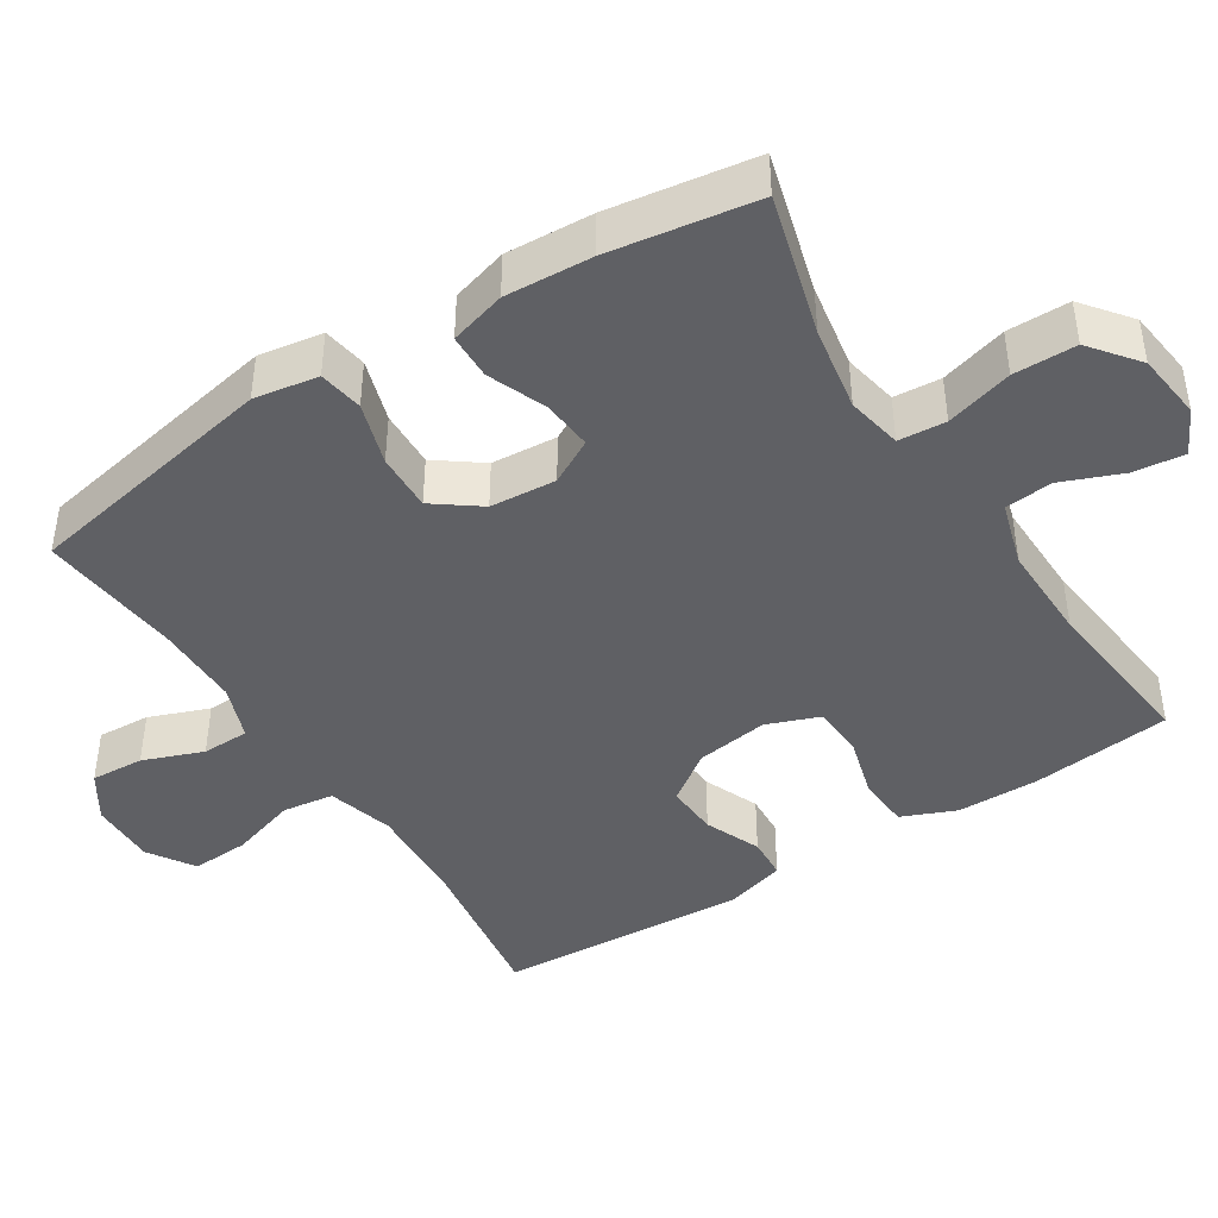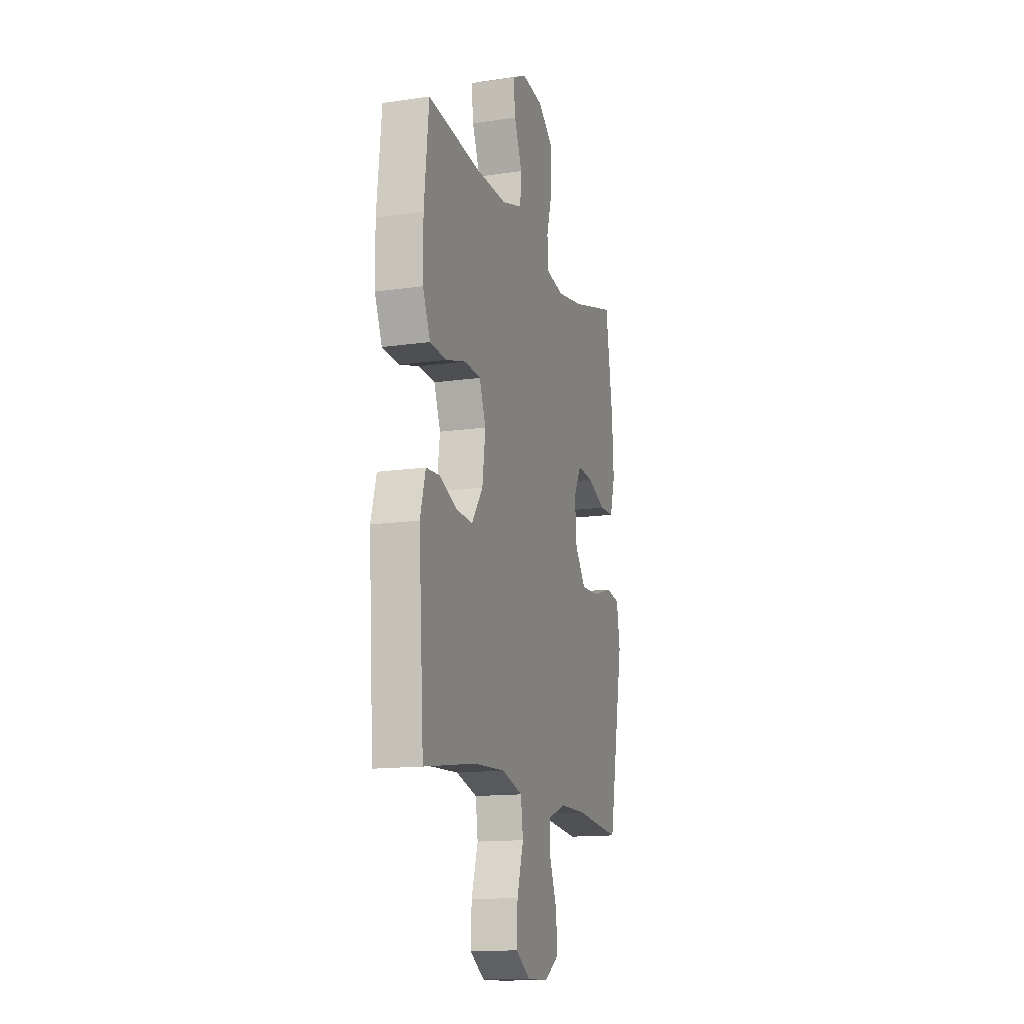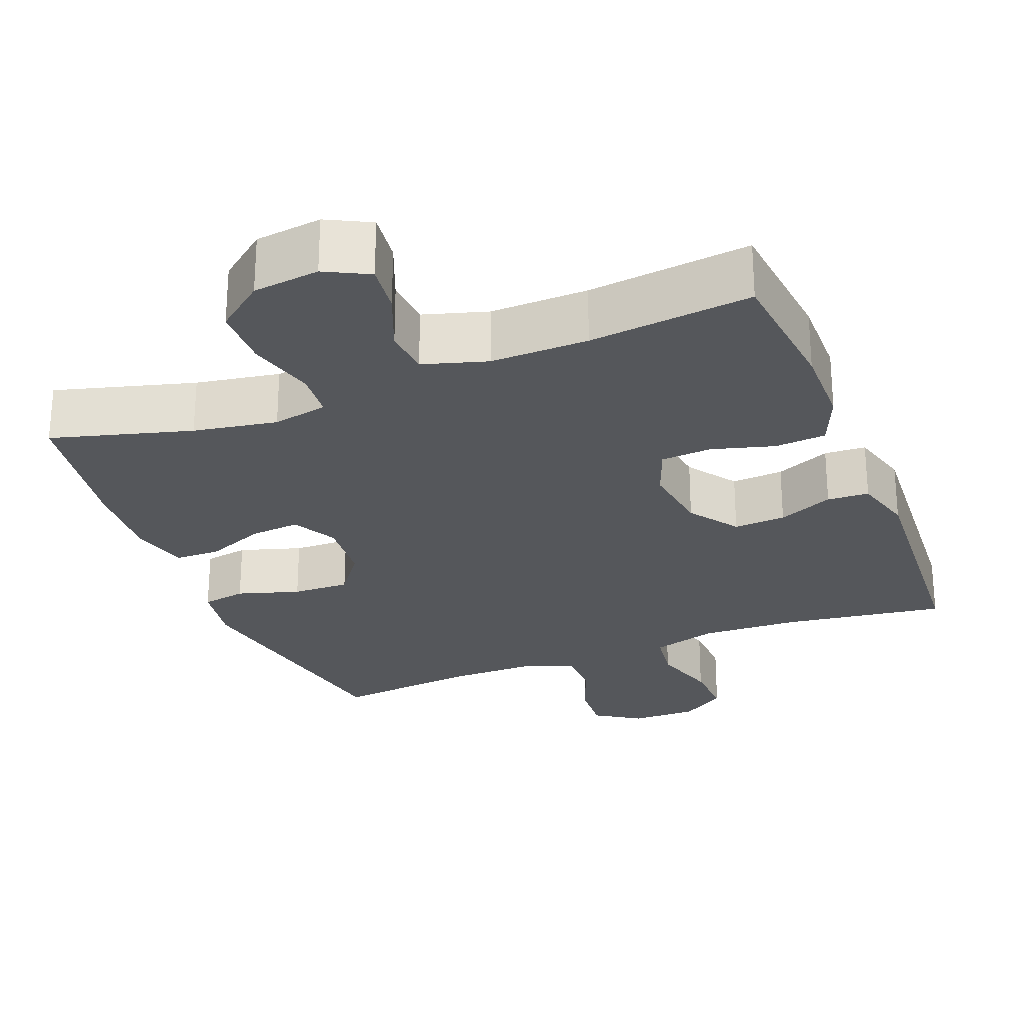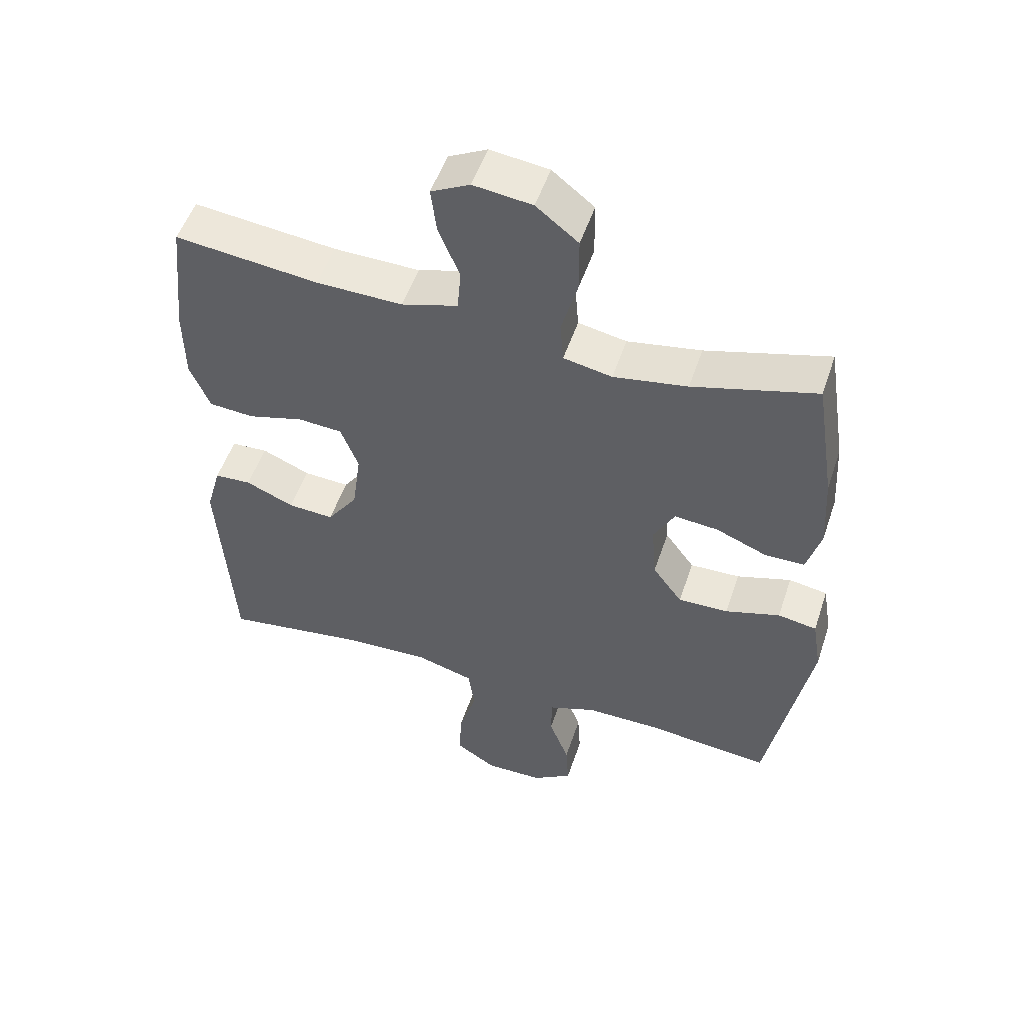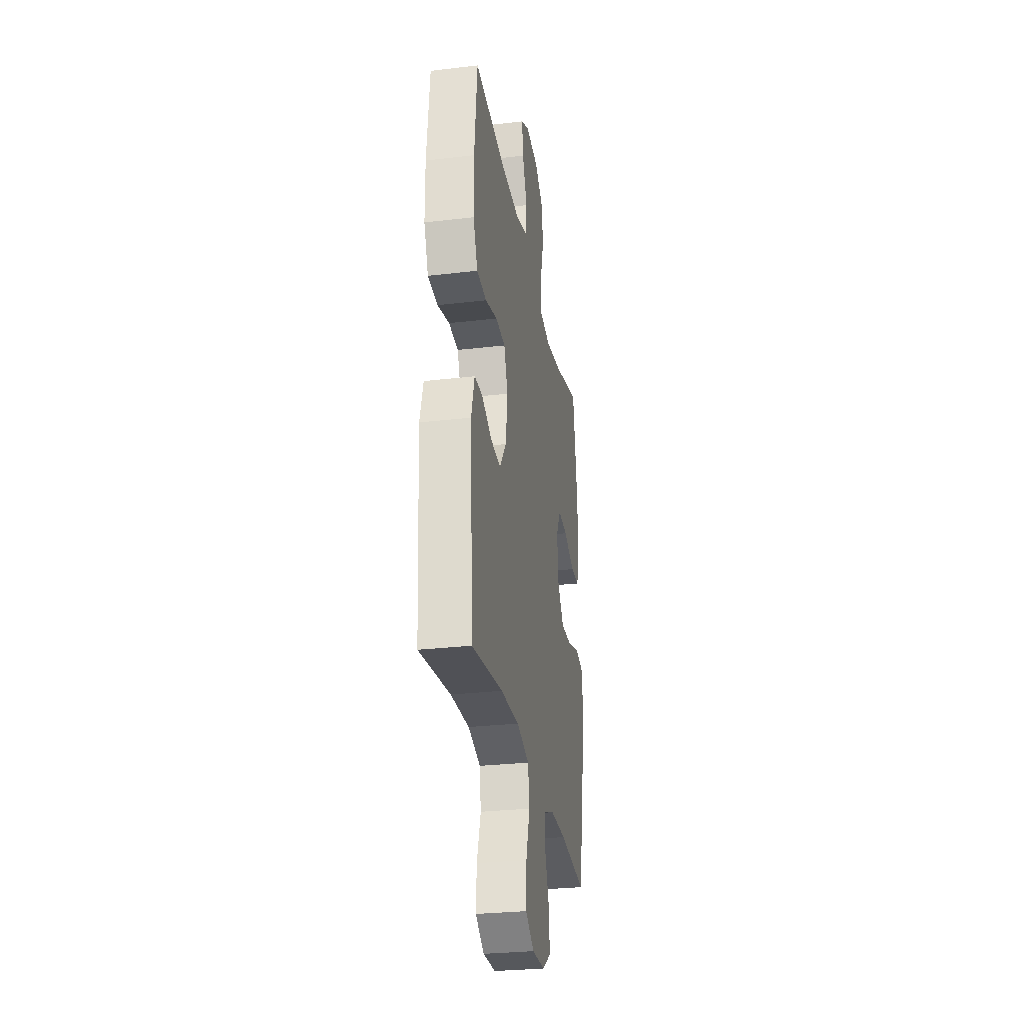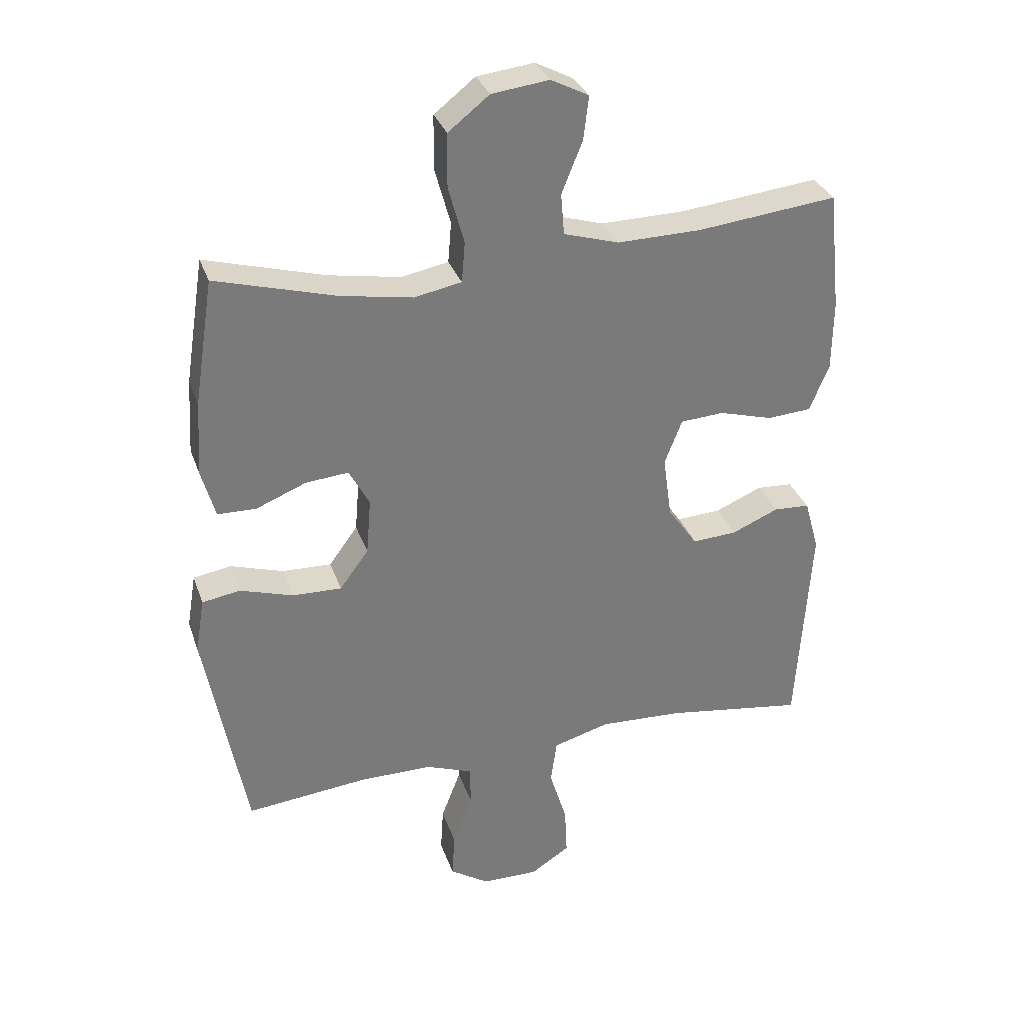
<metadata>
{"format":"obj","ext":"obj","renderer":"f3d","projection":"perspective","resolution":1024,"background":"white","views":[{"elev":-43.7,"azim":-57.5,"up":"+Y"},{"elev":-14.1,"azim":107.7,"up":"+Z"},{"elev":-26.6,"azim":21.5,"up":"+Y"},{"elev":52.0,"azim":-161.7,"up":"+Z"},{"elev":-28.7,"azim":100.0,"up":"+Z"},{"elev":31.8,"azim":-17.5,"up":"+Z"}]}
</metadata>
<code>
o path3078
v -0.517 0.0375 0.307
v -0.5241 0.0375 0.1862
v -0.5021 0.0375 0.1086
v -0.4397 0.0375 0.1073
v -0.3589 0.0375 0.1402
v -0.2896 0.0375 0.1466
v -0.2567 0.0375 0.08522
v -0.2642 0.0375 -0.005895
v -0.3107 0.0375 -0.06919
v -0.3902 0.0375 -0.06684
v -0.4762 0.0375 -0.04023
v -0.5375 0.0375 -0.05051
v -0.5521 0.0375 -0.1396
v -0.4854 0.0375 -0.492
v -0.2885 0.0375 -0.4715
v -0.1712 0.0375 -0.4716
v -0.09611 0.0375 -0.4993
v -0.0951 0.0375 -0.5646
v -0.1268 0.0375 -0.6475
v -0.1313 0.0375 -0.7208
v -0.06843 0.0375 -0.7614
v 0.02344 0.0375 -0.7626
v 0.08641 0.0375 -0.7217
v 0.08262 0.0375 -0.642
v 0.05449 0.0375 -0.5505
v 0.06452 0.0375 -0.4797
v 0.1555 0.0375 -0.4535
v 0.2912 0.0375 -0.4596
v 0.5163 0.0375 -0.492
v 0.5387 0.0375 -0.1475
v 0.5153 0.0375 -0.06394
v 0.4575 0.0375 -0.06066
v 0.3812 0.0375 -0.09324
v 0.3091 0.0375 -0.09746
v 0.2611 0.0375 -0.0298
v 0.2472 0.0375 0.07037
v 0.275 0.0375 0.143
v 0.3453 0.0375 0.1477
v 0.4324 0.0375 0.1234
v 0.5036 0.0375 0.1284
v 0.535 0.0375 0.2036
v 0.5365 0.0375 0.3183
v 0.5163 0.0375 0.5099
v 0.2898 0.0375 0.4847
v 0.1542 0.0375 0.4821
v 0.06519 0.0375 0.5087
v 0.05967 0.0375 0.5749
v 0.09337 0.0375 0.6583
v 0.1018 0.0375 0.7282
v 0.04085 0.0375 0.7593
v -0.05178 0.0375 0.7479
v -0.118 0.0375 0.6956
v -0.1191 0.0375 0.6092
v -0.09344 0.0375 0.5166
v -0.0988 0.0375 0.4512
v -0.1752 0.0375 0.4363
v -0.2914 0.0375 0.4561
v -0.4854 0.0375 0.5099
v -0.517 -0.0375 0.307
v -0.5241 -0.0375 0.1862
v -0.5021 -0.0375 0.1086
v -0.4397 -0.0375 0.1073
v -0.3589 -0.0375 0.1402
v -0.2896 -0.0375 0.1466
v -0.2567 -0.0375 0.08522
v -0.2642 -0.0375 -0.005895
v -0.3107 -0.0375 -0.06919
v -0.3902 -0.0375 -0.06684
v -0.4762 -0.0375 -0.04023
v -0.5375 -0.0375 -0.05051
v -0.5521 -0.0375 -0.1396
v -0.4854 -0.0375 -0.492
v -0.2885 -0.0375 -0.4715
v -0.1712 -0.0375 -0.4716
v -0.09611 -0.0375 -0.4993
v -0.0951 -0.0375 -0.5646
v -0.1268 -0.0375 -0.6475
v -0.1313 -0.0375 -0.7208
v -0.06843 -0.0375 -0.7614
v 0.02344 -0.0375 -0.7626
v 0.08641 -0.0375 -0.7217
v 0.08262 -0.0375 -0.642
v 0.05449 -0.0375 -0.5505
v 0.06452 -0.0375 -0.4797
v 0.1555 -0.0375 -0.4535
v 0.2912 -0.0375 -0.4596
v 0.5163 -0.0375 -0.492
v 0.5387 -0.0375 -0.1475
v 0.5153 -0.0375 -0.06394
v 0.4575 -0.0375 -0.06066
v 0.3812 -0.0375 -0.09324
v 0.3091 -0.0375 -0.09746
v 0.2611 -0.0375 -0.0298
v 0.2472 -0.0375 0.07037
v 0.275 -0.0375 0.143
v 0.3453 -0.0375 0.1477
v 0.4324 -0.0375 0.1234
v 0.5036 -0.0375 0.1284
v 0.535 -0.0375 0.2036
v 0.5365 -0.0375 0.3183
v 0.5163 -0.0375 0.5099
v 0.2898 -0.0375 0.4847
v 0.1542 -0.0375 0.4821
v 0.06519 -0.0375 0.5087
v 0.05967 -0.0375 0.5749
v 0.09337 -0.0375 0.6583
v 0.1018 -0.0375 0.7282
v 0.04085 -0.0375 0.7593
v -0.05178 -0.0375 0.7479
v -0.118 -0.0375 0.6956
v -0.1191 -0.0375 0.6092
v -0.09344 -0.0375 0.5166
v -0.0988 -0.0375 0.4512
v -0.1752 -0.0375 0.4363
v -0.2914 -0.0375 0.4561
v -0.4854 -0.0375 0.5099
v -0.5375 0.0375 -0.05051
v -0.5375 0.0375 -0.05051
v -0.5521 0.0375 -0.1396
v -0.4762 0.0375 -0.04023
v -0.517 0.0375 0.307
v -0.5241 0.0375 0.1862
v -0.5021 0.0375 0.1086
v -0.5021 0.0375 0.1086
v -0.4397 0.0375 0.1073
v -0.4854 0.0375 -0.492
v -0.4854 0.0375 -0.492
v -0.4854 0.0375 0.5099
v -0.4854 0.0375 0.5099
v -0.3902 0.0375 -0.06684
v -0.3589 0.0375 0.1402
v -0.2914 0.0375 0.4561
v -0.2885 0.0375 -0.4715
v -0.3107 0.0375 -0.06919
v -0.2896 0.0375 0.1466
v -0.2896 0.0375 0.1466
v -0.2642 0.0375 -0.005895
v -0.1752 0.0375 0.4363
v -0.2567 0.0375 0.08522
v -0.1712 0.0375 -0.4716
v -0.0988 0.0375 0.4512
v -0.0988 0.0375 0.4512
v -0.09611 0.0375 -0.4993
v -0.09611 0.0375 -0.4993
v -0.1268 0.0375 -0.6475
v -0.1313 0.0375 -0.7208
v -0.1313 0.0375 -0.7208
v -0.06843 0.0375 -0.7614
v -0.0951 0.0375 -0.5646
v -0.118 0.0375 0.6956
v -0.1191 0.0375 0.6092
v -0.09344 0.0375 0.5166
v -0.05178 0.0375 0.7479
v 0.02344 0.0375 -0.7626
v 0.04085 0.0375 0.7593
v 0.08641 0.0375 -0.7217
v 0.1018 0.0375 0.7282
v 0.1018 0.0375 0.7282
v 0.05449 0.0375 -0.5505
v 0.06452 0.0375 -0.4797
v 0.06452 0.0375 -0.4797
v 0.08262 0.0375 -0.642
v 0.09337 0.0375 0.6583
v 0.05967 0.0375 0.5749
v 0.06519 0.0375 0.5087
v 0.06519 0.0375 0.5087
v 0.1555 0.0375 -0.4535
v 0.1542 0.0375 0.4821
v 0.2898 0.0375 0.4847
v 0.2912 0.0375 -0.4596
v 0.2472 0.0375 0.07037
v 0.275 0.0375 0.143
v 0.275 0.0375 0.143
v 0.2611 0.0375 -0.0298
v 0.3091 0.0375 -0.09746
v 0.3453 0.0375 0.1477
v 0.3812 0.0375 -0.09324
v 0.4324 0.0375 0.1234
v 0.4575 0.0375 -0.06066
v 0.5163 0.0375 0.5099
v 0.5163 0.0375 0.5099
v 0.5036 0.0375 0.1284
v 0.5036 0.0375 0.1284
v 0.5153 0.0375 -0.06394
v 0.5153 0.0375 -0.06394
v 0.5163 0.0375 -0.492
v 0.5163 0.0375 -0.492
v 0.535 0.0375 0.2036
v 0.5387 0.0375 -0.1475
v 0.5365 0.0375 0.3183
v -0.5375 -0.0375 -0.05051
v -0.5375 -0.0375 -0.05051
v -0.5521 -0.0375 -0.1396
v -0.4762 -0.0375 -0.04023
v -0.517 -0.0375 0.307
v -0.5241 -0.0375 0.1862
v -0.5021 -0.0375 0.1086
v -0.5021 -0.0375 0.1086
v -0.4397 -0.0375 0.1073
v -0.4854 -0.0375 -0.492
v -0.4854 -0.0375 -0.492
v -0.4854 -0.0375 0.5099
v -0.4854 -0.0375 0.5099
v -0.3902 -0.0375 -0.06684
v -0.3589 -0.0375 0.1402
v -0.2914 -0.0375 0.4561
v -0.2885 -0.0375 -0.4715
v -0.3107 -0.0375 -0.06919
v -0.2896 -0.0375 0.1466
v -0.2896 -0.0375 0.1466
v -0.2642 -0.0375 -0.005895
v -0.1752 -0.0375 0.4363
v -0.2567 -0.0375 0.08522
v -0.1712 -0.0375 -0.4716
v -0.0988 -0.0375 0.4512
v -0.0988 -0.0375 0.4512
v -0.09611 -0.0375 -0.4993
v -0.09611 -0.0375 -0.4993
v -0.1268 -0.0375 -0.6475
v -0.1313 -0.0375 -0.7208
v -0.1313 -0.0375 -0.7208
v -0.06843 -0.0375 -0.7614
v -0.0951 -0.0375 -0.5646
v -0.118 -0.0375 0.6956
v -0.1191 -0.0375 0.6092
v -0.09344 -0.0375 0.5166
v -0.05178 -0.0375 0.7479
v 0.02344 -0.0375 -0.7626
v 0.04085 -0.0375 0.7593
v 0.08641 -0.0375 -0.7217
v 0.1018 -0.0375 0.7282
v 0.1018 -0.0375 0.7282
v 0.05449 -0.0375 -0.5505
v 0.06452 -0.0375 -0.4797
v 0.06452 -0.0375 -0.4797
v 0.08262 -0.0375 -0.642
v 0.09337 -0.0375 0.6583
v 0.05967 -0.0375 0.5749
v 0.06519 -0.0375 0.5087
v 0.06519 -0.0375 0.5087
v 0.1555 -0.0375 -0.4535
v 0.1542 -0.0375 0.4821
v 0.2898 -0.0375 0.4847
v 0.2912 -0.0375 -0.4596
v 0.2472 -0.0375 0.07037
v 0.275 -0.0375 0.143
v 0.275 -0.0375 0.143
v 0.2611 -0.0375 -0.0298
v 0.3091 -0.0375 -0.09746
v 0.3453 -0.0375 0.1477
v 0.3812 -0.0375 -0.09324
v 0.4324 -0.0375 0.1234
v 0.4575 -0.0375 -0.06066
v 0.5163 -0.0375 0.5099
v 0.5163 -0.0375 0.5099
v 0.5036 -0.0375 0.1284
v 0.5036 -0.0375 0.1284
v 0.5153 -0.0375 -0.06394
v 0.5153 -0.0375 -0.06394
v 0.5163 -0.0375 -0.492
v 0.5163 -0.0375 -0.492
v 0.535 -0.0375 0.2036
v 0.5387 -0.0375 -0.1475
v 0.5365 -0.0375 0.3183
f 250 243 246
f 234 248 211
f 246 242 215
f 228 236 222
f 234 217 233
f 207 193 200
f 264 243 250
f 230 236 228
f 263 244 260
f 214 234 211
f 243 264 254
f 248 241 249
f 233 223 236
f 214 208 207
f 213 215 209
f 193 194 191
f 205 209 206
f 209 215 212
f 193 204 194
f 258 253 263
f 226 238 225
f 238 227 225
f 252 262 250
f 195 205 206
f 244 249 241
f 241 248 234
f 245 215 213
f 199 196 197
f 237 227 238
f 264 250 262
f 246 215 245
f 242 246 243
f 207 204 193
f 226 239 238
f 223 233 217
f 215 242 239
f 249 244 251
f 215 239 226
f 217 234 214
f 248 245 211
f 263 251 244
f 227 237 229
f 214 211 208
f 220 222 219
f 211 245 213
f 208 204 207
f 251 263 253
f 209 212 206
f 256 262 252
f 229 237 231
f 195 206 202
f 196 205 195
f 222 236 219
f 219 236 223
f 205 196 199
f 225 227 224
f 118 13 71 192
f 11 12 70 69
f 1 2 60 59
f 2 124 198 60
f 3 4 62 61
f 13 127 201 71
f 129 1 59 203
f 10 11 69 68
f 4 5 63 62
f 57 58 116 115
f 14 15 73 72
f 9 10 68 67
f 5 136 210 63
f 8 9 67 66
f 56 57 115 114
f 6 7 65 64
f 15 16 74 73
f 7 8 66 65
f 142 56 114 216
f 16 144 218 74
f 19 147 221 77
f 20 21 79 78
f 18 19 77 76
f 52 53 111 110
f 53 54 112 111
f 51 52 110 109
f 54 55 113 112
f 17 18 76 75
f 21 22 80 79
f 50 51 109 108
f 22 23 81 80
f 158 50 108 232
f 25 161 235 83
f 24 25 83 82
f 23 24 82 81
f 48 49 107 106
f 47 48 106 105
f 166 47 105 240
f 26 27 85 84
f 45 46 104 103
f 44 45 103 102
f 27 28 86 85
f 36 173 247 94
f 35 36 94 93
f 34 35 93 92
f 37 38 96 95
f 33 34 92 91
f 38 39 97 96
f 32 33 91 90
f 181 44 102 255
f 39 183 257 97
f 185 32 90 259
f 28 187 261 86
f 40 41 99 98
f 30 31 89 88
f 42 43 101 100
f 41 42 100 99
f 29 30 88 87
f 176 172 169
f 160 137 174
f 172 141 168
f 154 148 162
f 160 159 143
f 133 126 119
f 190 176 169
f 156 154 162
f 189 186 170
f 140 137 160
f 169 180 190
f 174 175 167
f 159 162 149
f 140 133 134
f 139 135 141
f 119 117 120
f 131 132 135
f 135 138 141
f 119 120 130
f 184 189 179
f 152 151 164
f 164 151 153
f 178 176 188
f 121 132 131
f 170 167 175
f 167 160 174
f 171 139 141
f 125 123 122
f 163 164 153
f 190 188 176
f 172 171 141
f 168 169 172
f 133 119 130
f 152 164 165
f 149 143 159
f 141 165 168
f 175 177 170
f 141 152 165
f 143 140 160
f 174 137 171
f 189 170 177
f 153 155 163
f 140 134 137
f 146 145 148
f 137 139 171
f 134 133 130
f 177 179 189
f 135 132 138
f 182 178 188
f 155 157 163
f 121 128 132
f 122 121 131
f 148 145 162
f 145 149 162
f 131 125 122
f 151 150 153

</code>
